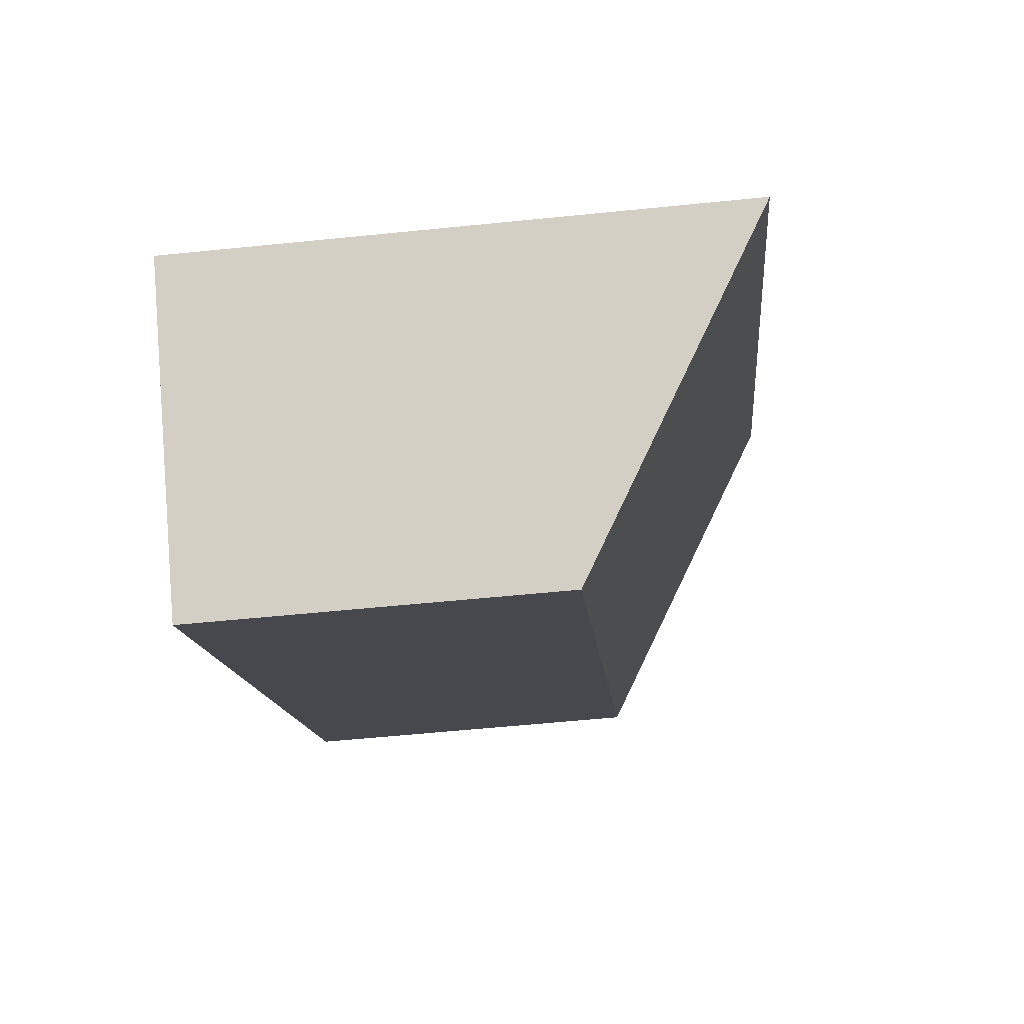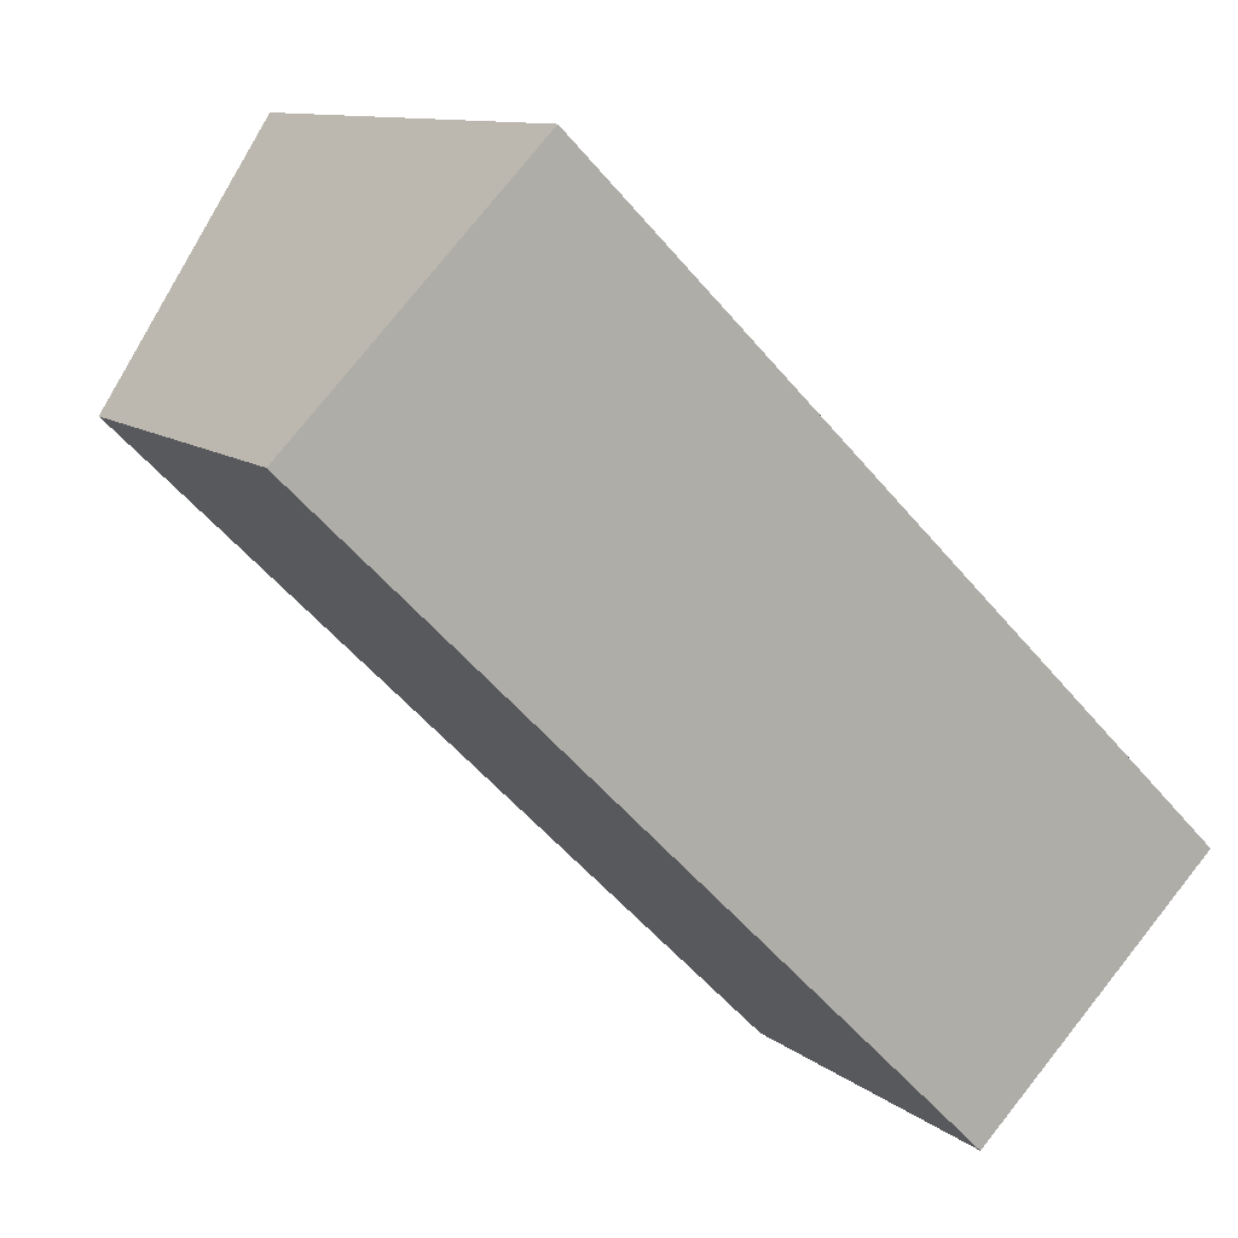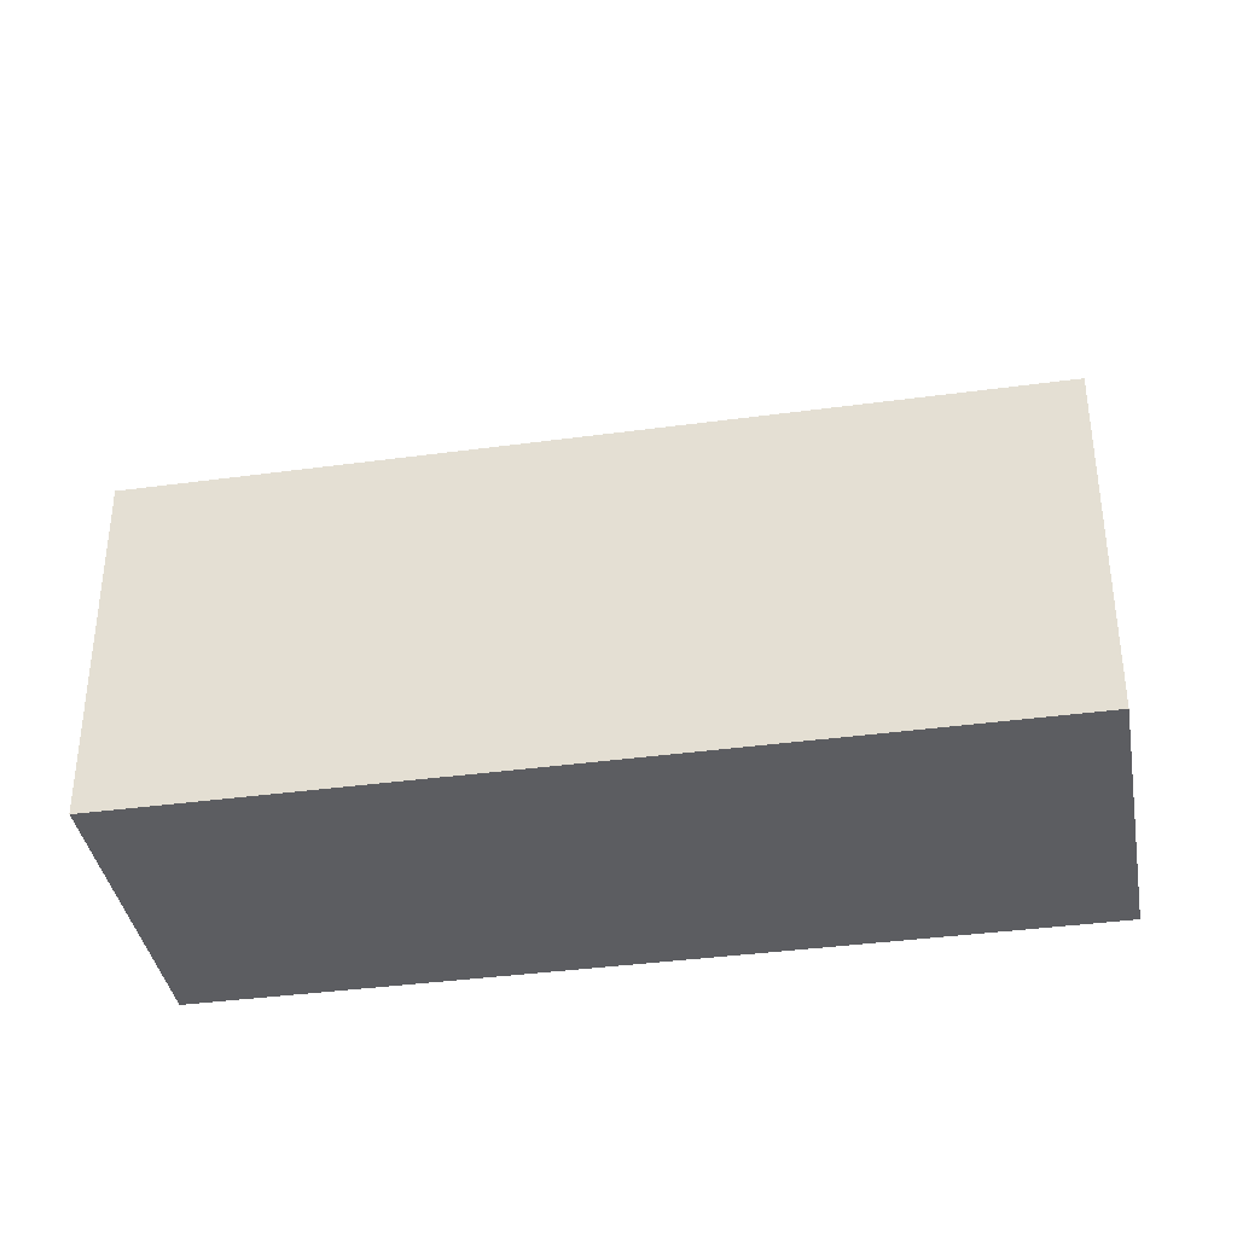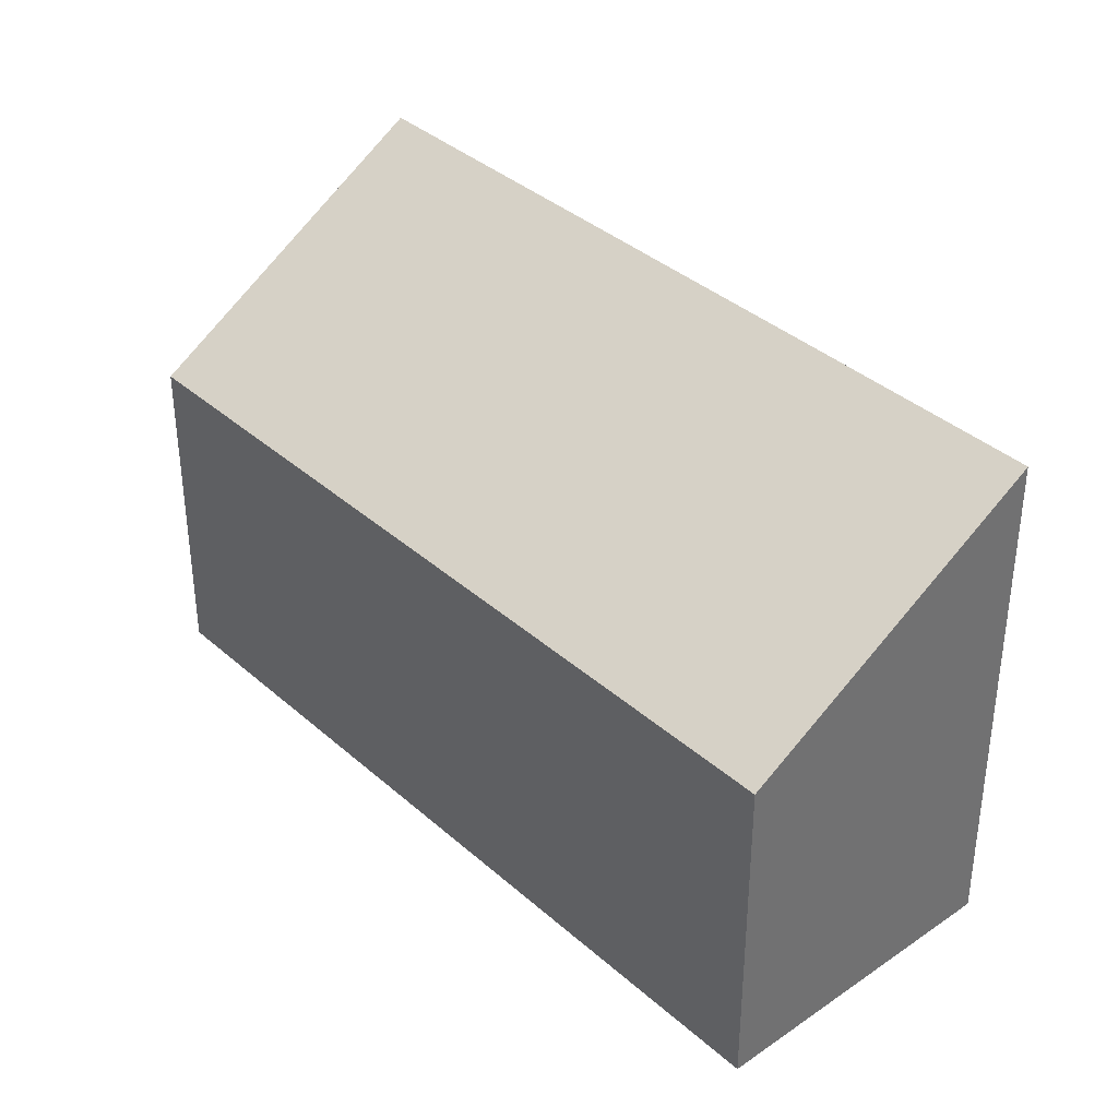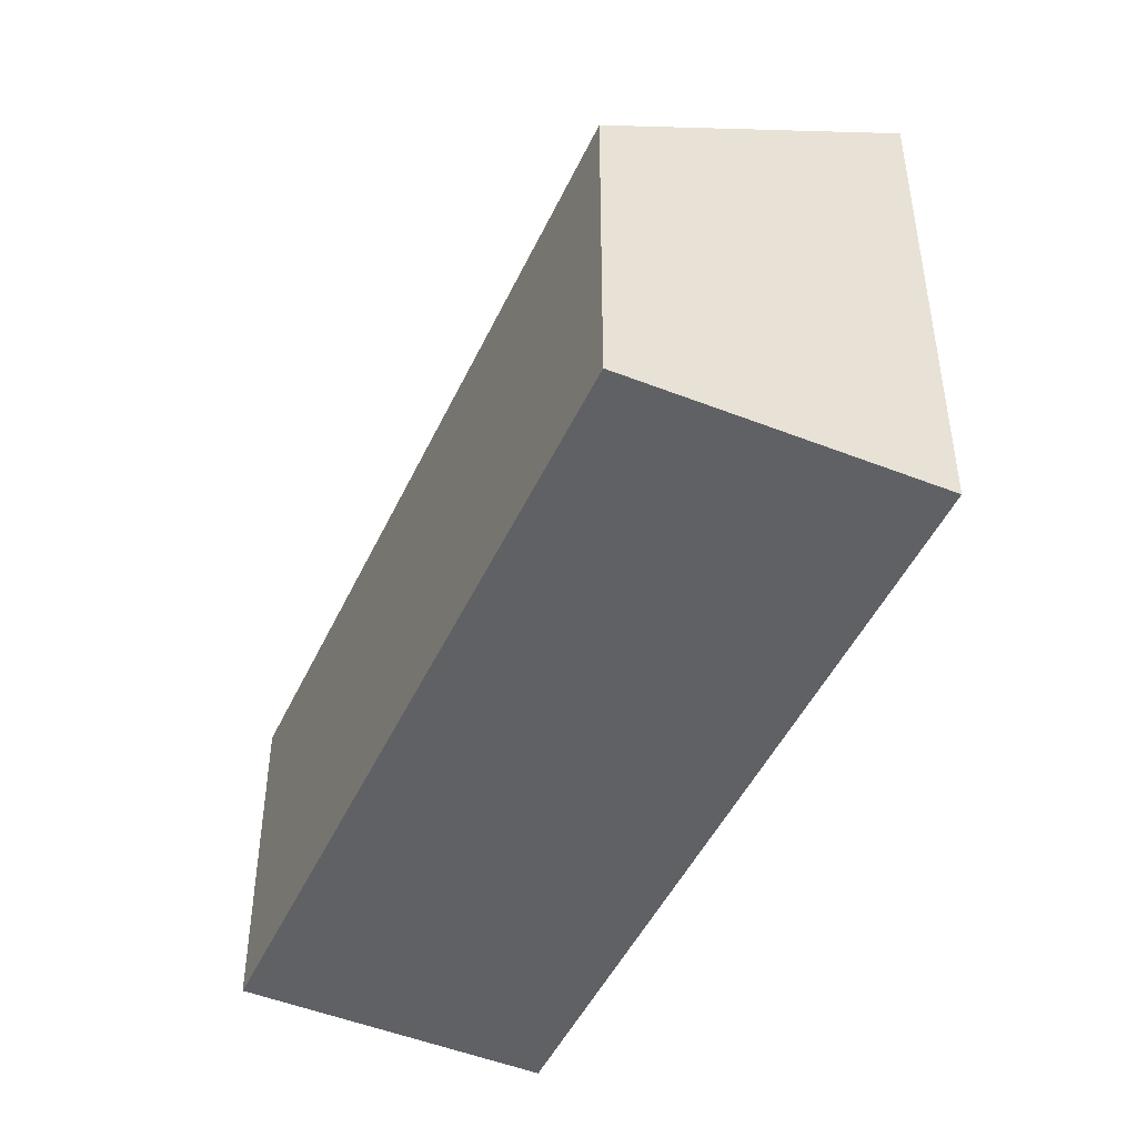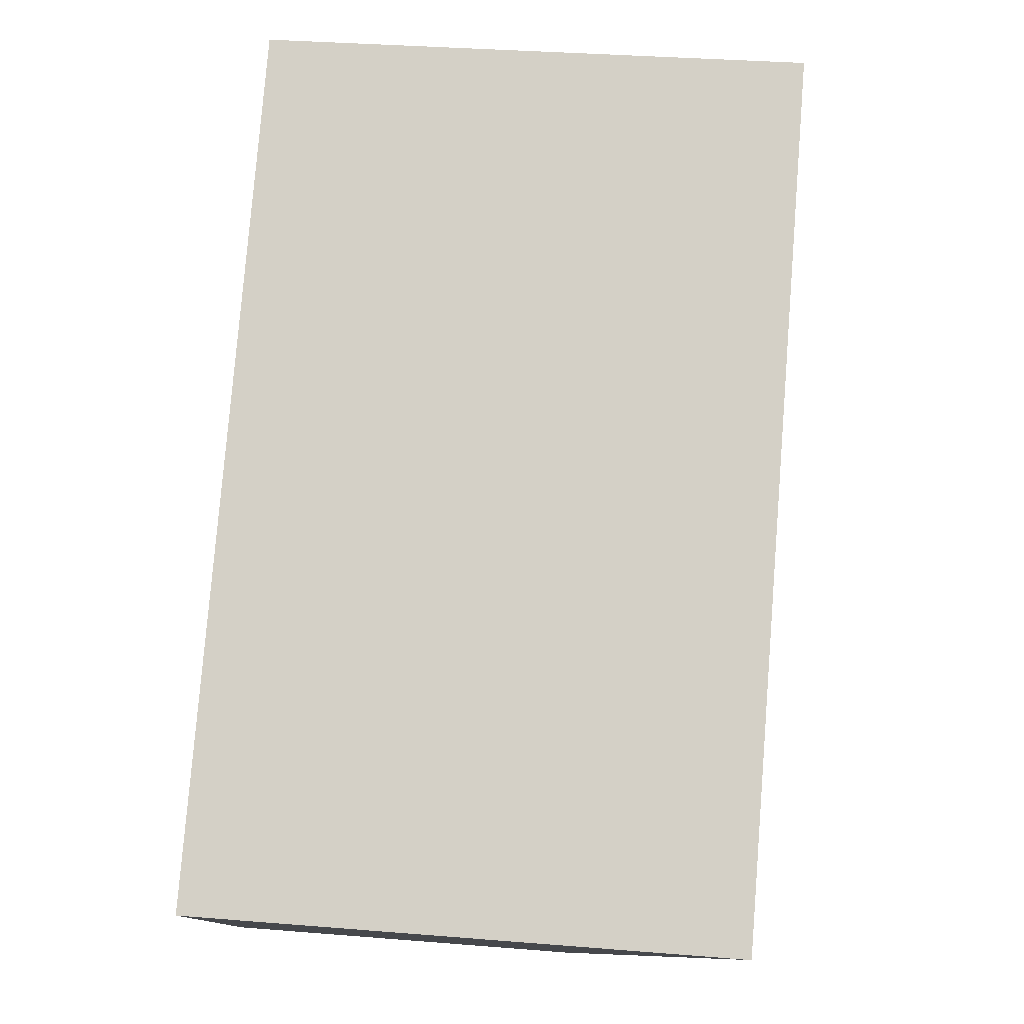
<metadata>
{"format":"obj","ext":"obj","renderer":"f3d","projection":"perspective","resolution":1024,"background":"white","views":[{"elev":-56.5,"azim":96.1,"up":"+Z"},{"elev":10.6,"azim":-28.9,"up":"+Z"},{"elev":-37.0,"azim":-125.4,"up":"+Y"},{"elev":37.3,"azim":-87.1,"up":"+Y"},{"elev":-47.1,"azim":-69.5,"up":"+Y"},{"elev":33.1,"azim":96.4,"up":"+Z"}]}
</metadata>
<code>
v  4.798 2.69 -4.72
v  1.769 4.153 1.798
v  6.602 4.153 -2.956
v  0 2.69 1.647e-16
v  6.602 1.81e-16 -2.956
v  4.798 2.89e-16 -4.72
v  0 0 0
v  1.769 -1.101e-16 1.798
g defaultobject
f 1 2 3
f 2 1 4
f 5 1 3
f 1 5 6
f 6 4 1
f 4 6 7
f 4 8 2
f 8 4 7
f 8 3 2
f 3 8 5
f 8 6 5
f 6 8 7

</code>
